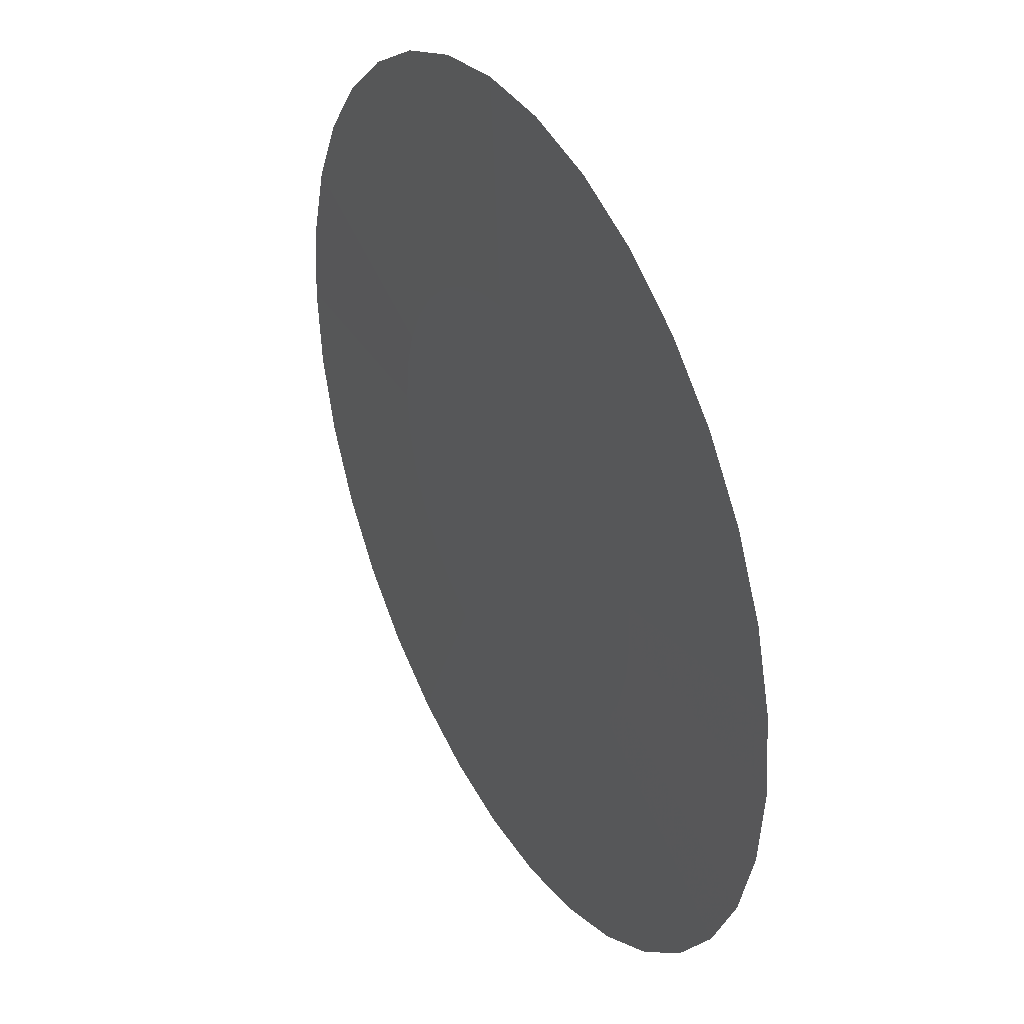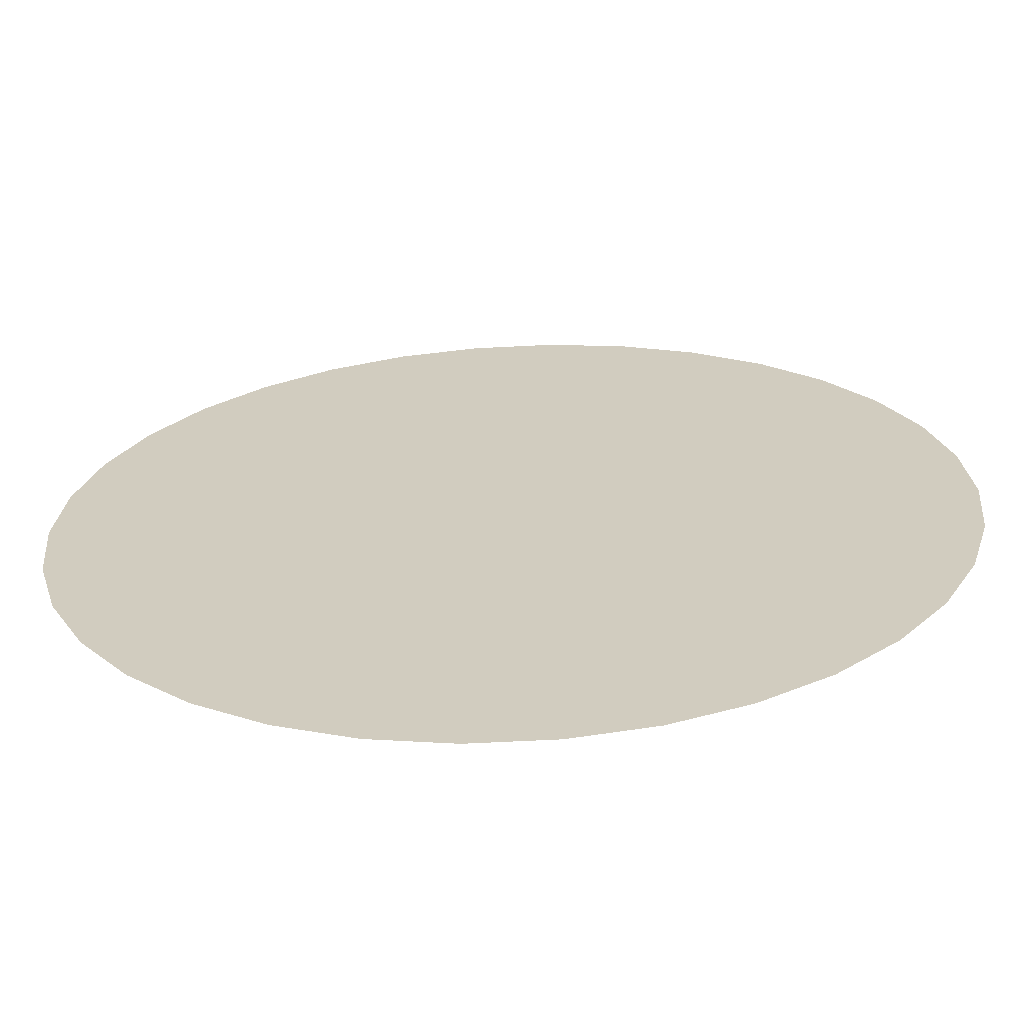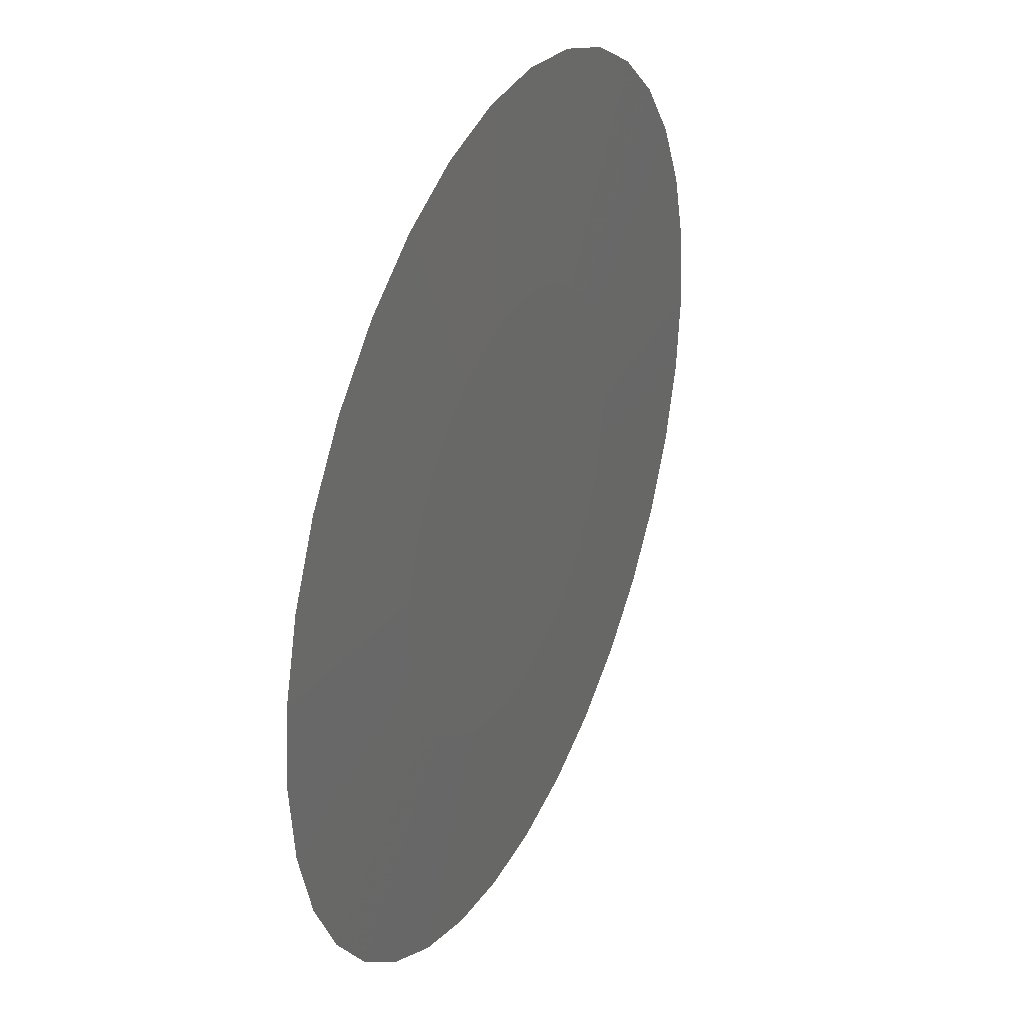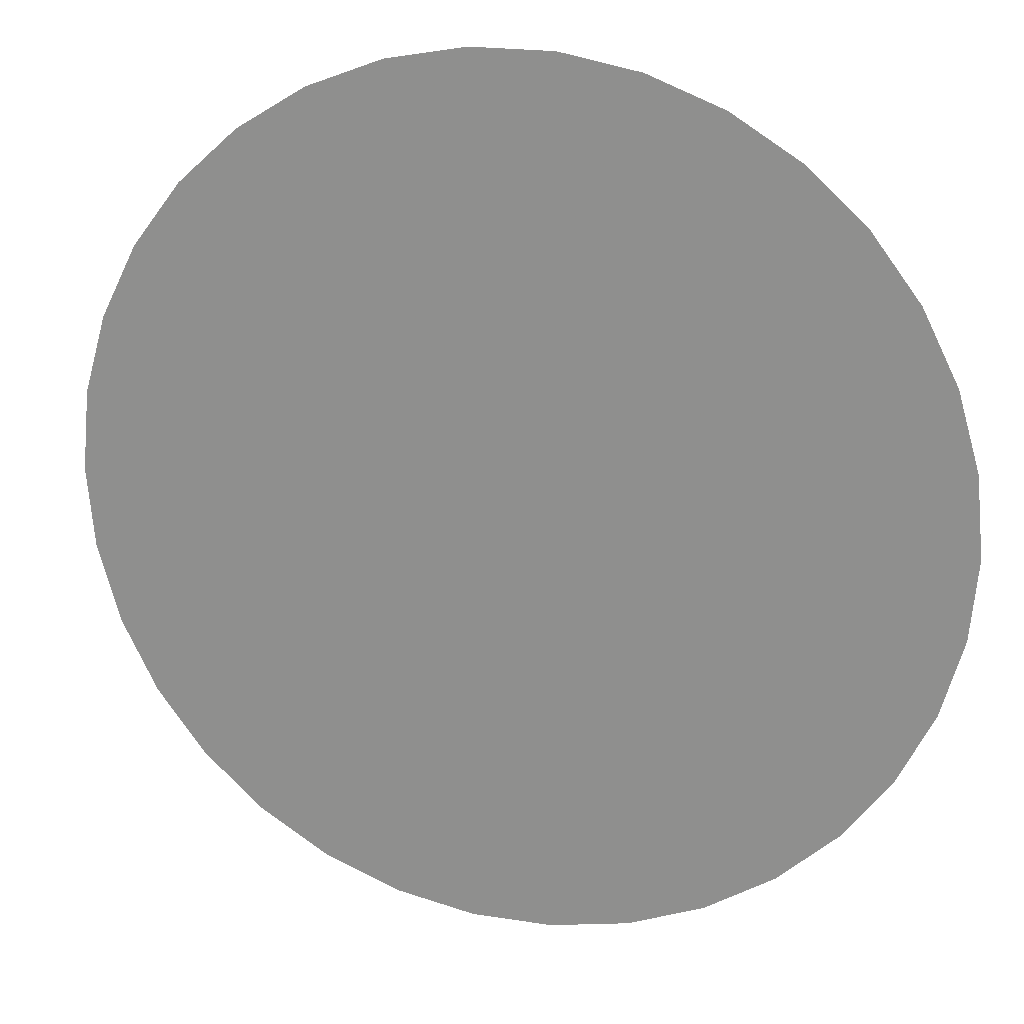
<metadata>
{"format":"obj","ext":"obj","renderer":"f3d","projection":"perspective","resolution":1024,"background":"white","views":[{"elev":37.1,"azim":-118.4,"up":"+Y"},{"elev":-65.5,"azim":2.9,"up":"+Y"},{"elev":34.6,"azim":114.5,"up":"+Y"},{"elev":20.7,"azim":16.1,"up":"+Y"}]}
</metadata>
<code>
v 1.136e-17 7.677e-19 0.001776
v 1.136e-17 7.677e-19 -0.001776
v 1 7.677e-19 0.001776
v 0.983 0.1837 0.001776
v 0.9325 0.3612 0.001776
v 0.8502 0.5264 0.001776
v 0.739 0.6737 0.001776
v 0.6026 0.798 0.001776
v 0.4457 0.8952 0.001776
v 0.2737 0.9618 0.001776
v 0.09227 0.9957 0.001776
v -0.09227 0.9957 0.001776
v -0.2737 0.9618 0.001776
v -0.4457 0.8952 0.001776
v -0.6026 0.798 0.001776
v -0.739 0.6737 0.001776
v -0.8502 0.5264 0.001776
v -0.9325 0.3612 0.001776
v -0.983 0.1837 0.001776
v -1 1.232e-16 0.001776
v -0.983 -0.1837 0.001776
v -0.9325 -0.3612 0.001776
v -0.8502 -0.5264 0.001776
v -0.739 -0.6737 0.001776
v -0.6026 -0.798 0.001776
v -0.4457 -0.8952 0.001776
v -0.2737 -0.9618 0.001776
v -0.09227 -0.9957 0.001776
v 0.09227 -0.9957 0.001776
v 0.2737 -0.9618 0.001776
v 0.4457 -0.8952 0.001776
v 0.6026 -0.798 0.001776
v 0.739 -0.6737 0.001776
v 0.8502 -0.5264 0.001776
v 0.9325 -0.3612 0.001776
v 0.983 -0.1837 0.001776
v 0.9286 7.677e-19 0.001269
v 0.9128 0.1706 0.001269
v 0.8659 0.3354 0.001269
v 0.7895 0.4888 0.001269
v 0.6862 0.6256 0.001269
v 0.5596 0.741 0.001269
v 0.4139 0.8312 0.001269
v 0.2541 0.8931 0.001269
v 0.08568 0.9246 0.001269
v -0.08568 0.9246 0.001269
v -0.2541 0.8931 0.001269
v -0.4139 0.8312 0.001269
v -0.5596 0.741 0.001269
v -0.6862 0.6256 0.001269
v -0.7895 0.4888 0.001269
v -0.8659 0.3354 0.001269
v -0.9128 0.1706 0.001269
v -0.9286 1.145e-16 0.001269
v -0.9128 -0.1706 0.001269
v -0.8659 -0.3354 0.001269
v -0.7895 -0.4888 0.001269
v -0.6862 -0.6256 0.001269
v -0.5596 -0.741 0.001269
v -0.4139 -0.8312 0.001269
v -0.2541 -0.8931 0.001269
v -0.08568 -0.9246 0.001269
v 0.08568 -0.9246 0.001269
v 0.2541 -0.8931 0.001269
v 0.4139 -0.8312 0.001269
v 0.5596 -0.741 0.001269
v 0.6862 -0.6256 0.001269
v 0.7895 -0.4888 0.001269
v 0.8659 -0.3354 0.001269
v 0.9128 -0.1706 0.001269
v 0.8571 7.677e-19 0.0007612
v 0.8425 0.1575 0.0007612
v 0.7993 0.3096 0.0007612
v 0.7288 0.4512 0.0007612
v 0.6334 0.5775 0.0007612
v 0.5165 0.684 0.0007612
v 0.3821 0.7673 0.0007612
v 0.2346 0.8244 0.0007612
v 0.07909 0.8535 0.0007612
v -0.07909 0.8535 0.0007612
v -0.2346 0.8244 0.0007612
v -0.3821 0.7673 0.0007612
v -0.5165 0.684 0.0007612
v -0.6334 0.5775 0.0007612
v -0.7288 0.4512 0.0007612
v -0.7993 0.3096 0.0007612
v -0.8425 0.1575 0.0007612
v -0.8571 1.057e-16 0.0007612
v -0.8425 -0.1575 0.0007612
v -0.7993 -0.3096 0.0007612
v -0.7288 -0.4512 0.0007612
v -0.6334 -0.5775 0.0007612
v -0.5165 -0.684 0.0007612
v -0.3821 -0.7673 0.0007612
v -0.2346 -0.8244 0.0007612
v -0.07909 -0.8535 0.0007612
v 0.07909 -0.8535 0.0007612
v 0.2346 -0.8244 0.0007612
v 0.3821 -0.7673 0.0007612
v 0.5165 -0.684 0.0007612
v 0.6334 -0.5775 0.0007612
v 0.7288 -0.4512 0.0007612
v 0.7993 -0.3096 0.0007612
v 0.8425 -0.1575 0.0007612
v 0.7857 7.677e-19 0.0002537
v 0.7723 0.1444 0.0002537
v 0.7327 0.2838 0.0002537
v 0.668 0.4136 0.0002537
v 0.5806 0.5293 0.0002537
v 0.4735 0.627 0.0002537
v 0.3502 0.7033 0.0002537
v 0.215 0.7557 0.0002537
v 0.0725 0.7824 0.0002537
v -0.0725 0.7824 0.0002537
v -0.215 0.7557 0.0002537
v -0.3502 0.7033 0.0002537
v -0.4735 0.627 0.0002537
v -0.5806 0.5293 0.0002537
v -0.668 0.4136 0.0002537
v -0.7327 0.2838 0.0002537
v -0.7723 0.1444 0.0002537
v -0.7857 9.699e-17 0.0002537
v -0.7723 -0.1444 0.0002537
v -0.7327 -0.2838 0.0002537
v -0.668 -0.4136 0.0002537
v -0.5806 -0.5293 0.0002537
v -0.4735 -0.627 0.0002537
v -0.3502 -0.7033 0.0002537
v -0.215 -0.7557 0.0002537
v -0.0725 -0.7824 0.0002537
v 0.0725 -0.7824 0.0002537
v 0.215 -0.7557 0.0002537
v 0.3502 -0.7033 0.0002537
v 0.4735 -0.627 0.0002537
v 0.5806 -0.5293 0.0002537
v 0.668 -0.4136 0.0002537
v 0.7327 -0.2838 0.0002537
v 0.7723 -0.1444 0.0002537
v 0.7143 7.677e-19 -0.0002537
v 0.7021 0.1312 -0.0002537
v 0.6661 0.258 -0.0002537
v 0.6073 0.376 -0.0002537
v 0.5279 0.4812 -0.0002537
v 0.4305 0.57 -0.0002537
v 0.3184 0.6394 -0.0002537
v 0.1955 0.687 -0.0002537
v 0.06591 0.7112 -0.0002537
v -0.06591 0.7112 -0.0002537
v -0.1955 0.687 -0.0002537
v -0.3184 0.6394 -0.0002537
v -0.4305 0.57 -0.0002537
v -0.5279 0.4812 -0.0002537
v -0.6073 0.376 -0.0002537
v -0.6661 0.258 -0.0002537
v -0.7021 0.1312 -0.0002537
v -0.7143 8.824e-17 -0.0002537
v -0.7021 -0.1312 -0.0002537
v -0.6661 -0.258 -0.0002537
v -0.6073 -0.376 -0.0002537
v -0.5279 -0.4812 -0.0002537
v -0.4305 -0.57 -0.0002537
v -0.3184 -0.6394 -0.0002537
v -0.1955 -0.687 -0.0002537
v -0.06591 -0.7112 -0.0002537
v 0.06591 -0.7112 -0.0002537
v 0.1955 -0.687 -0.0002537
v 0.3184 -0.6394 -0.0002537
v 0.4305 -0.57 -0.0002537
v 0.5279 -0.4812 -0.0002537
v 0.6073 -0.376 -0.0002537
v 0.6661 -0.258 -0.0002537
v 0.7021 -0.1312 -0.0002537
v 0.6429 7.677e-19 -0.0007612
v 0.6319 0.1181 -0.0007612
v 0.5994 0.2322 -0.0007612
v 0.5466 0.3384 -0.0007612
v 0.4751 0.4331 -0.0007612
v 0.3874 0.513 -0.0007612
v 0.2865 0.5755 -0.0007612
v 0.1759 0.6183 -0.0007612
v 0.05932 0.6401 -0.0007612
v -0.05932 0.6401 -0.0007612
v -0.1759 0.6183 -0.0007612
v -0.2865 0.5755 -0.0007612
v -0.3874 0.513 -0.0007612
v -0.4751 0.4331 -0.0007612
v -0.5466 0.3384 -0.0007612
v -0.5994 0.2322 -0.0007612
v -0.6319 0.1181 -0.0007612
v -0.6429 7.949e-17 -0.0007612
v -0.6319 -0.1181 -0.0007612
v -0.5994 -0.2322 -0.0007612
v -0.5466 -0.3384 -0.0007612
v -0.4751 -0.4331 -0.0007612
v -0.3874 -0.513 -0.0007612
v -0.2865 -0.5755 -0.0007612
v -0.1759 -0.6183 -0.0007612
v -0.05932 -0.6401 -0.0007612
v 0.05932 -0.6401 -0.0007612
v 0.1759 -0.6183 -0.0007612
v 0.2865 -0.5755 -0.0007612
v 0.3874 -0.513 -0.0007612
v 0.4751 -0.4331 -0.0007612
v 0.5466 -0.3384 -0.0007612
v 0.5994 -0.2322 -0.0007612
v 0.6319 -0.1181 -0.0007612
v 0.5714 7.677e-19 -0.001269
v 0.5617 0.105 -0.001269
v 0.5328 0.2064 -0.001269
v 0.4858 0.3008 -0.001269
v 0.4223 0.385 -0.001269
v 0.3444 0.456 -0.001269
v 0.2547 0.5115 -0.001269
v 0.1564 0.5496 -0.001269
v 0.05272 0.569 -0.001269
v -0.05272 0.569 -0.001269
v -0.1564 0.5496 -0.001269
v -0.2547 0.5115 -0.001269
v -0.3444 0.456 -0.001269
v -0.4223 0.385 -0.001269
v -0.4858 0.3008 -0.001269
v -0.5328 0.2064 -0.001269
v -0.5617 0.105 -0.001269
v -0.5714 7.075e-17 -0.001269
v -0.5617 -0.105 -0.001269
v -0.5328 -0.2064 -0.001269
v -0.4858 -0.3008 -0.001269
v -0.4223 -0.385 -0.001269
v -0.3444 -0.456 -0.001269
v -0.2547 -0.5115 -0.001269
v -0.1564 -0.5496 -0.001269
v -0.05272 -0.569 -0.001269
v 0.05272 -0.569 -0.001269
v 0.1564 -0.5496 -0.001269
v 0.2547 -0.5115 -0.001269
v 0.3444 -0.456 -0.001269
v 0.4223 -0.385 -0.001269
v 0.4858 -0.3008 -0.001269
v 0.5328 -0.2064 -0.001269
v 0.5617 -0.105 -0.001269
v 0.5 7.677e-19 -0.001776
v 0.4915 0.09187 -0.001776
v 0.4662 0.1806 -0.001776
v 0.4251 0.2632 -0.001776
v 0.3695 0.3368 -0.001776
v 0.3013 0.399 -0.001776
v 0.2229 0.4476 -0.001776
v 0.1368 0.4809 -0.001776
v 0.04613 0.4979 -0.001776
v -0.04613 0.4979 -0.001776
v -0.1368 0.4809 -0.001776
v -0.2229 0.4476 -0.001776
v -0.3013 0.399 -0.001776
v -0.3695 0.3368 -0.001776
v -0.4251 0.2632 -0.001776
v -0.4662 0.1806 -0.001776
v -0.4915 0.09187 -0.001776
v -0.5 6.2e-17 -0.001776
v -0.4915 -0.09187 -0.001776
v -0.4662 -0.1806 -0.001776
v -0.4251 -0.2632 -0.001776
v -0.3695 -0.3368 -0.001776
v -0.3013 -0.399 -0.001776
v -0.2229 -0.4476 -0.001776
v -0.1368 -0.4809 -0.001776
v -0.04613 -0.4979 -0.001776
v 0.04613 -0.4979 -0.001776
v 0.1368 -0.4809 -0.001776
v 0.2229 -0.4476 -0.001776
v 0.3013 -0.399 -0.001776
v 0.3695 -0.3368 -0.001776
v 0.4251 -0.2632 -0.001776
v 0.4662 -0.1806 -0.001776
v 0.4915 -0.09187 -0.001776
f 1 3 4
f 2 242 241
f 1 4 5
f 2 243 242
f 1 5 6
f 2 244 243
f 1 6 7
f 2 245 244
f 1 7 8
f 2 246 245
f 1 8 9
f 2 247 246
f 1 9 10
f 2 248 247
f 1 10 11
f 2 249 248
f 1 11 12
f 2 250 249
f 1 12 13
f 2 251 250
f 1 13 14
f 2 252 251
f 1 14 15
f 2 253 252
f 1 15 16
f 2 254 253
f 1 16 17
f 2 255 254
f 1 17 18
f 2 256 255
f 1 18 19
f 2 257 256
f 1 19 20
f 2 258 257
f 1 20 21
f 2 259 258
f 1 21 22
f 2 260 259
f 1 22 23
f 2 261 260
f 1 23 24
f 2 262 261
f 1 24 25
f 2 263 262
f 1 25 26
f 2 264 263
f 1 26 27
f 2 265 264
f 1 27 28
f 2 266 265
f 1 28 29
f 2 267 266
f 1 29 30
f 2 268 267
f 1 30 31
f 2 269 268
f 1 31 32
f 2 270 269
f 1 32 33
f 2 271 270
f 1 33 34
f 2 272 271
f 1 34 35
f 2 273 272
f 1 35 36
f 2 274 273
f 1 36 3
f 2 241 274
f 37 4 3
f 37 38 4
f 38 5 4
f 38 39 5
f 39 6 5
f 39 40 6
f 40 7 6
f 40 41 7
f 41 8 7
f 41 42 8
f 42 9 8
f 42 43 9
f 43 10 9
f 43 44 10
f 44 11 10
f 44 45 11
f 45 12 11
f 45 46 12
f 46 13 12
f 46 47 13
f 47 14 13
f 47 48 14
f 48 15 14
f 48 49 15
f 49 16 15
f 49 50 16
f 50 17 16
f 50 51 17
f 51 18 17
f 51 52 18
f 52 19 18
f 52 53 19
f 53 20 19
f 53 54 20
f 54 21 20
f 54 55 21
f 55 22 21
f 55 56 22
f 56 23 22
f 56 57 23
f 57 24 23
f 57 58 24
f 58 25 24
f 58 59 25
f 59 26 25
f 59 60 26
f 60 27 26
f 60 61 27
f 61 28 27
f 61 62 28
f 62 29 28
f 62 63 29
f 63 30 29
f 63 64 30
f 64 31 30
f 64 65 31
f 65 32 31
f 65 66 32
f 66 33 32
f 66 67 33
f 67 34 33
f 67 68 34
f 68 35 34
f 68 69 35
f 69 36 35
f 69 70 36
f 70 3 36
f 70 37 3
f 71 38 37
f 71 72 38
f 72 39 38
f 72 73 39
f 73 40 39
f 73 74 40
f 74 41 40
f 74 75 41
f 75 42 41
f 75 76 42
f 76 43 42
f 76 77 43
f 77 44 43
f 77 78 44
f 78 45 44
f 78 79 45
f 79 46 45
f 79 80 46
f 80 47 46
f 80 81 47
f 81 48 47
f 81 82 48
f 82 49 48
f 82 83 49
f 83 50 49
f 83 84 50
f 84 51 50
f 84 85 51
f 85 52 51
f 85 86 52
f 86 53 52
f 86 87 53
f 87 54 53
f 87 88 54
f 88 55 54
f 88 89 55
f 89 56 55
f 89 90 56
f 90 57 56
f 90 91 57
f 91 58 57
f 91 92 58
f 92 59 58
f 92 93 59
f 93 60 59
f 93 94 60
f 94 61 60
f 94 95 61
f 95 62 61
f 95 96 62
f 96 63 62
f 96 97 63
f 97 64 63
f 97 98 64
f 98 65 64
f 98 99 65
f 99 66 65
f 99 100 66
f 100 67 66
f 100 101 67
f 101 68 67
f 101 102 68
f 102 69 68
f 102 103 69
f 103 70 69
f 103 104 70
f 104 37 70
f 104 71 37
f 105 72 71
f 105 106 72
f 106 73 72
f 106 107 73
f 107 74 73
f 107 108 74
f 108 75 74
f 108 109 75
f 109 76 75
f 109 110 76
f 110 77 76
f 110 111 77
f 111 78 77
f 111 112 78
f 112 79 78
f 112 113 79
f 113 80 79
f 113 114 80
f 114 81 80
f 114 115 81
f 115 82 81
f 115 116 82
f 116 83 82
f 116 117 83
f 117 84 83
f 117 118 84
f 118 85 84
f 118 119 85
f 119 86 85
f 119 120 86
f 120 87 86
f 120 121 87
f 121 88 87
f 121 122 88
f 122 89 88
f 122 123 89
f 123 90 89
f 123 124 90
f 124 91 90
f 124 125 91
f 125 92 91
f 125 126 92
f 126 93 92
f 126 127 93
f 127 94 93
f 127 128 94
f 128 95 94
f 128 129 95
f 129 96 95
f 129 130 96
f 130 97 96
f 130 131 97
f 131 98 97
f 131 132 98
f 132 99 98
f 132 133 99
f 133 100 99
f 133 134 100
f 134 101 100
f 134 135 101
f 135 102 101
f 135 136 102
f 136 103 102
f 136 137 103
f 137 104 103
f 137 138 104
f 138 71 104
f 138 105 71
f 139 106 105
f 139 140 106
f 140 107 106
f 140 141 107
f 141 108 107
f 141 142 108
f 142 109 108
f 142 143 109
f 143 110 109
f 143 144 110
f 144 111 110
f 144 145 111
f 145 112 111
f 145 146 112
f 146 113 112
f 146 147 113
f 147 114 113
f 147 148 114
f 148 115 114
f 148 149 115
f 149 116 115
f 149 150 116
f 150 117 116
f 150 151 117
f 151 118 117
f 151 152 118
f 152 119 118
f 152 153 119
f 153 120 119
f 153 154 120
f 154 121 120
f 154 155 121
f 155 122 121
f 155 156 122
f 156 123 122
f 156 157 123
f 157 124 123
f 157 158 124
f 158 125 124
f 158 159 125
f 159 126 125
f 159 160 126
f 160 127 126
f 160 161 127
f 161 128 127
f 161 162 128
f 162 129 128
f 162 163 129
f 163 130 129
f 163 164 130
f 164 131 130
f 164 165 131
f 165 132 131
f 165 166 132
f 166 133 132
f 166 167 133
f 167 134 133
f 167 168 134
f 168 135 134
f 168 169 135
f 169 136 135
f 169 170 136
f 170 137 136
f 170 171 137
f 171 138 137
f 171 172 138
f 172 105 138
f 172 139 105
f 173 140 139
f 173 174 140
f 174 141 140
f 174 175 141
f 175 142 141
f 175 176 142
f 176 143 142
f 176 177 143
f 177 144 143
f 177 178 144
f 178 145 144
f 178 179 145
f 179 146 145
f 179 180 146
f 180 147 146
f 180 181 147
f 181 148 147
f 181 182 148
f 182 149 148
f 182 183 149
f 183 150 149
f 183 184 150
f 184 151 150
f 184 185 151
f 185 152 151
f 185 186 152
f 186 153 152
f 186 187 153
f 187 154 153
f 187 188 154
f 188 155 154
f 188 189 155
f 189 156 155
f 189 190 156
f 190 157 156
f 190 191 157
f 191 158 157
f 191 192 158
f 192 159 158
f 192 193 159
f 193 160 159
f 193 194 160
f 194 161 160
f 194 195 161
f 195 162 161
f 195 196 162
f 196 163 162
f 196 197 163
f 197 164 163
f 197 198 164
f 198 165 164
f 198 199 165
f 199 166 165
f 199 200 166
f 200 167 166
f 200 201 167
f 201 168 167
f 201 202 168
f 202 169 168
f 202 203 169
f 203 170 169
f 203 204 170
f 204 171 170
f 204 205 171
f 205 172 171
f 205 206 172
f 206 139 172
f 206 173 139
f 207 174 173
f 207 208 174
f 208 175 174
f 208 209 175
f 209 176 175
f 209 210 176
f 210 177 176
f 210 211 177
f 211 178 177
f 211 212 178
f 212 179 178
f 212 213 179
f 213 180 179
f 213 214 180
f 214 181 180
f 214 215 181
f 215 182 181
f 215 216 182
f 216 183 182
f 216 217 183
f 217 184 183
f 217 218 184
f 218 185 184
f 218 219 185
f 219 186 185
f 219 220 186
f 220 187 186
f 220 221 187
f 221 188 187
f 221 222 188
f 222 189 188
f 222 223 189
f 223 190 189
f 223 224 190
f 224 191 190
f 224 225 191
f 225 192 191
f 225 226 192
f 226 193 192
f 226 227 193
f 227 194 193
f 227 228 194
f 228 195 194
f 228 229 195
f 229 196 195
f 229 230 196
f 230 197 196
f 230 231 197
f 231 198 197
f 231 232 198
f 232 199 198
f 232 233 199
f 233 200 199
f 233 234 200
f 234 201 200
f 234 235 201
f 235 202 201
f 235 236 202
f 236 203 202
f 236 237 203
f 237 204 203
f 237 238 204
f 238 205 204
f 238 239 205
f 239 206 205
f 239 240 206
f 240 173 206
f 240 207 173
f 241 208 207
f 241 242 208
f 242 209 208
f 242 243 209
f 243 210 209
f 243 244 210
f 244 211 210
f 244 245 211
f 245 212 211
f 245 246 212
f 246 213 212
f 246 247 213
f 247 214 213
f 247 248 214
f 248 215 214
f 248 249 215
f 249 216 215
f 249 250 216
f 250 217 216
f 250 251 217
f 251 218 217
f 251 252 218
f 252 219 218
f 252 253 219
f 253 220 219
f 253 254 220
f 254 221 220
f 254 255 221
f 255 222 221
f 255 256 222
f 256 223 222
f 256 257 223
f 257 224 223
f 257 258 224
f 258 225 224
f 258 259 225
f 259 226 225
f 259 260 226
f 260 227 226
f 260 261 227
f 261 228 227
f 261 262 228
f 262 229 228
f 262 263 229
f 263 230 229
f 263 264 230
f 264 231 230
f 264 265 231
f 265 232 231
f 265 266 232
f 266 233 232
f 266 267 233
f 267 234 233
f 267 268 234
f 268 235 234
f 268 269 235
f 269 236 235
f 269 270 236
f 270 237 236
f 270 271 237
f 271 238 237
f 271 272 238
f 272 239 238
f 272 273 239
f 273 240 239
f 273 274 240
f 274 207 240
f 274 241 207

</code>
